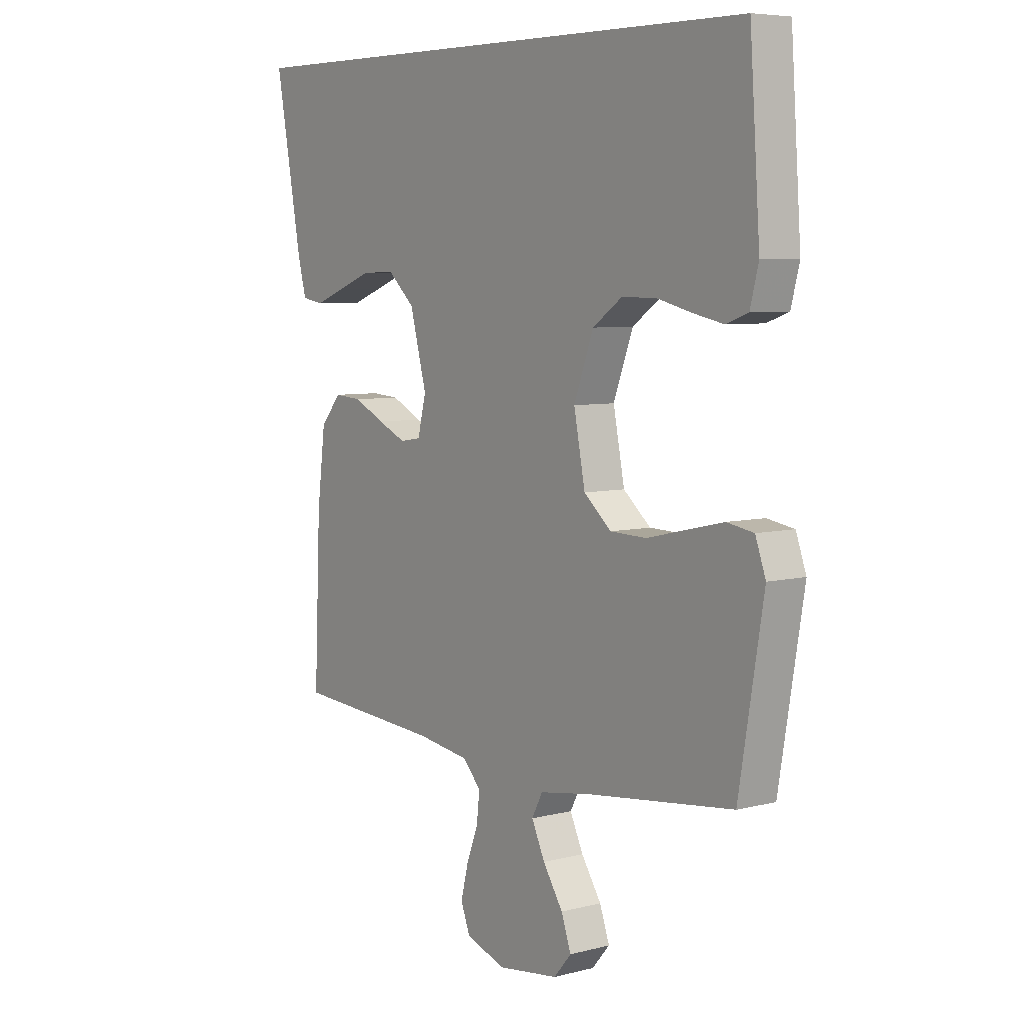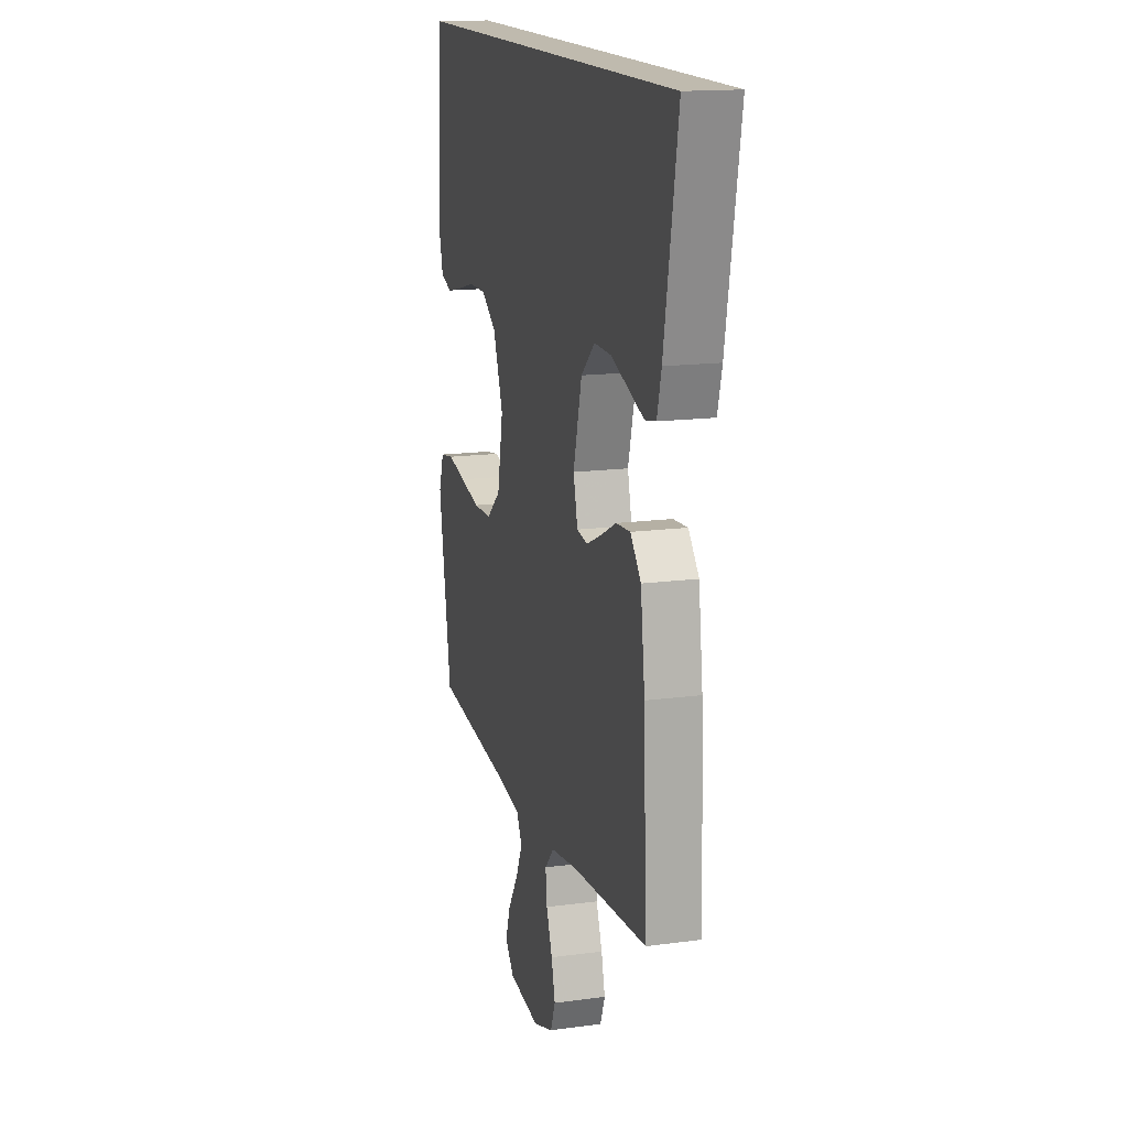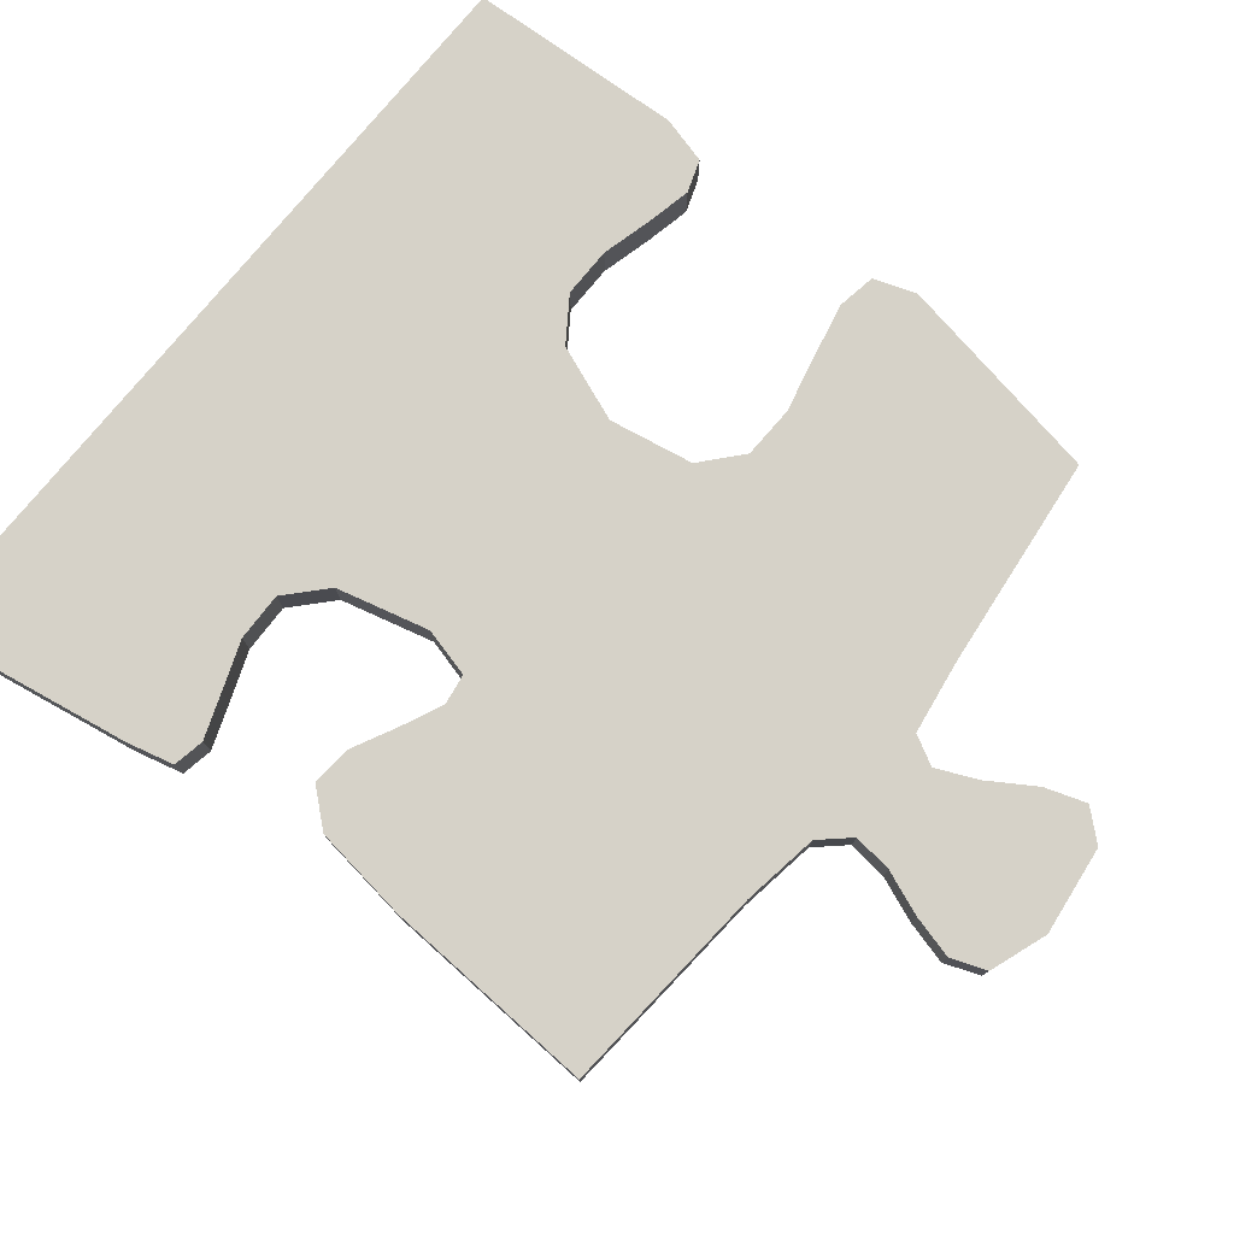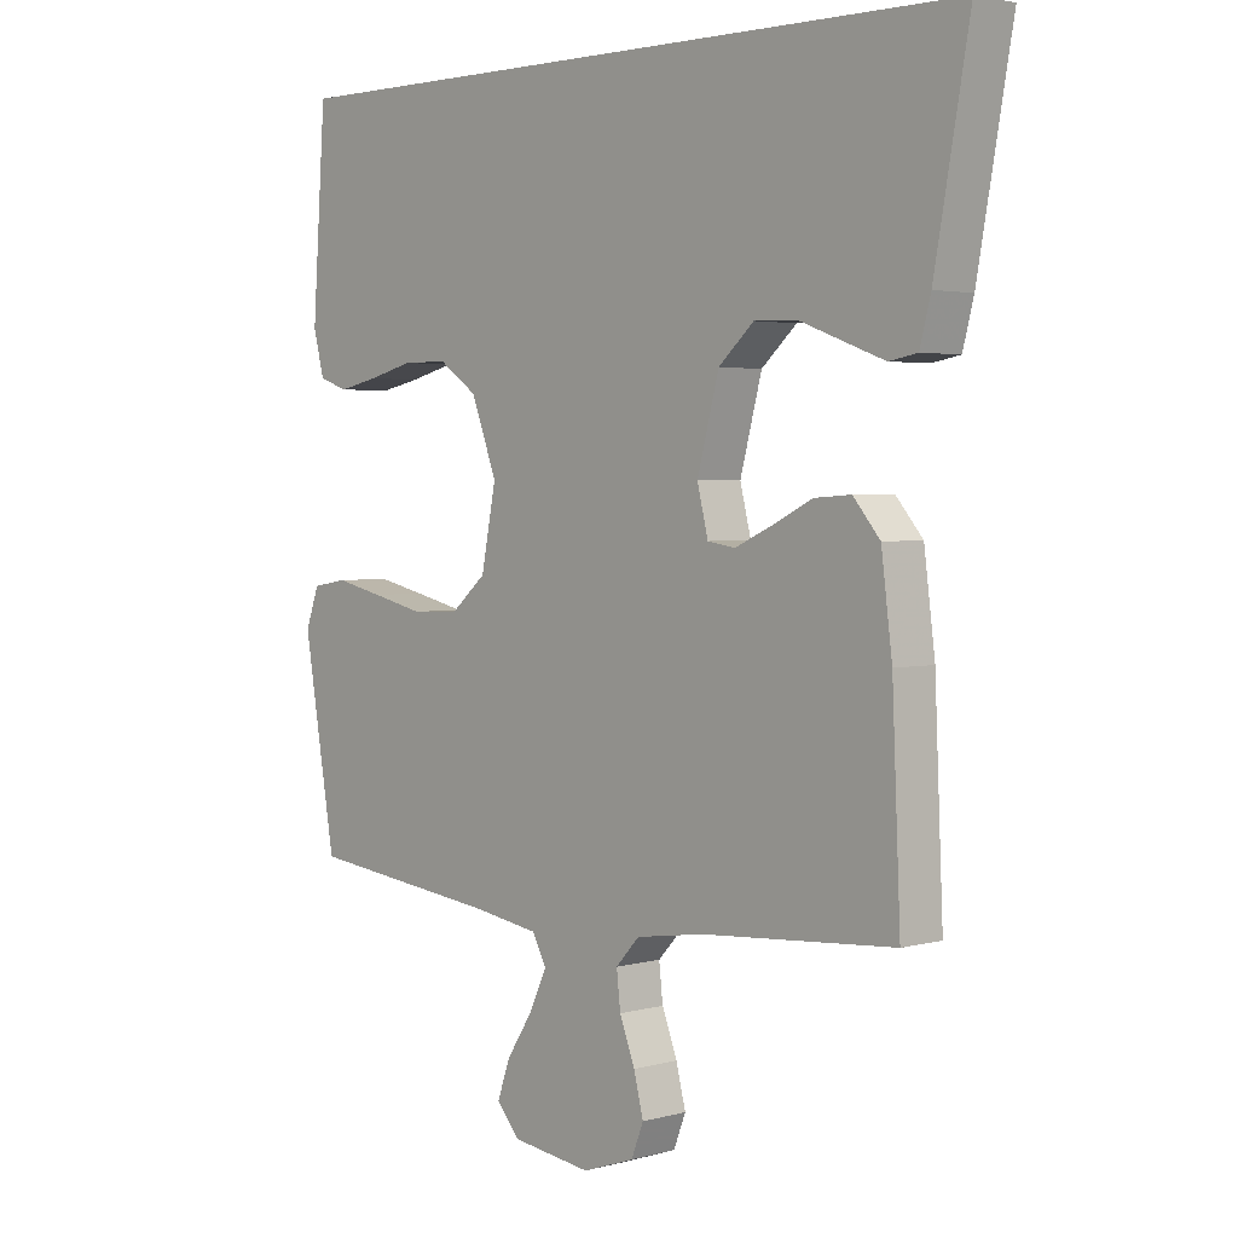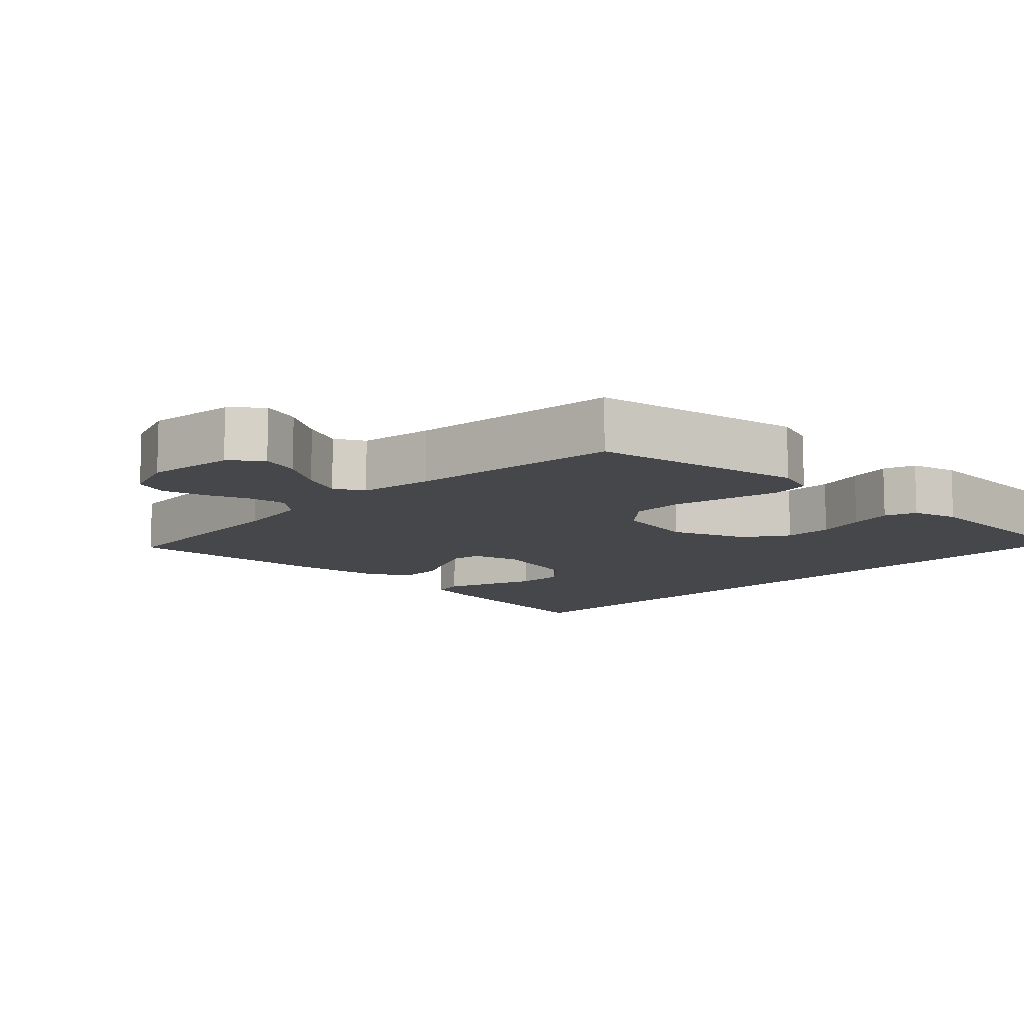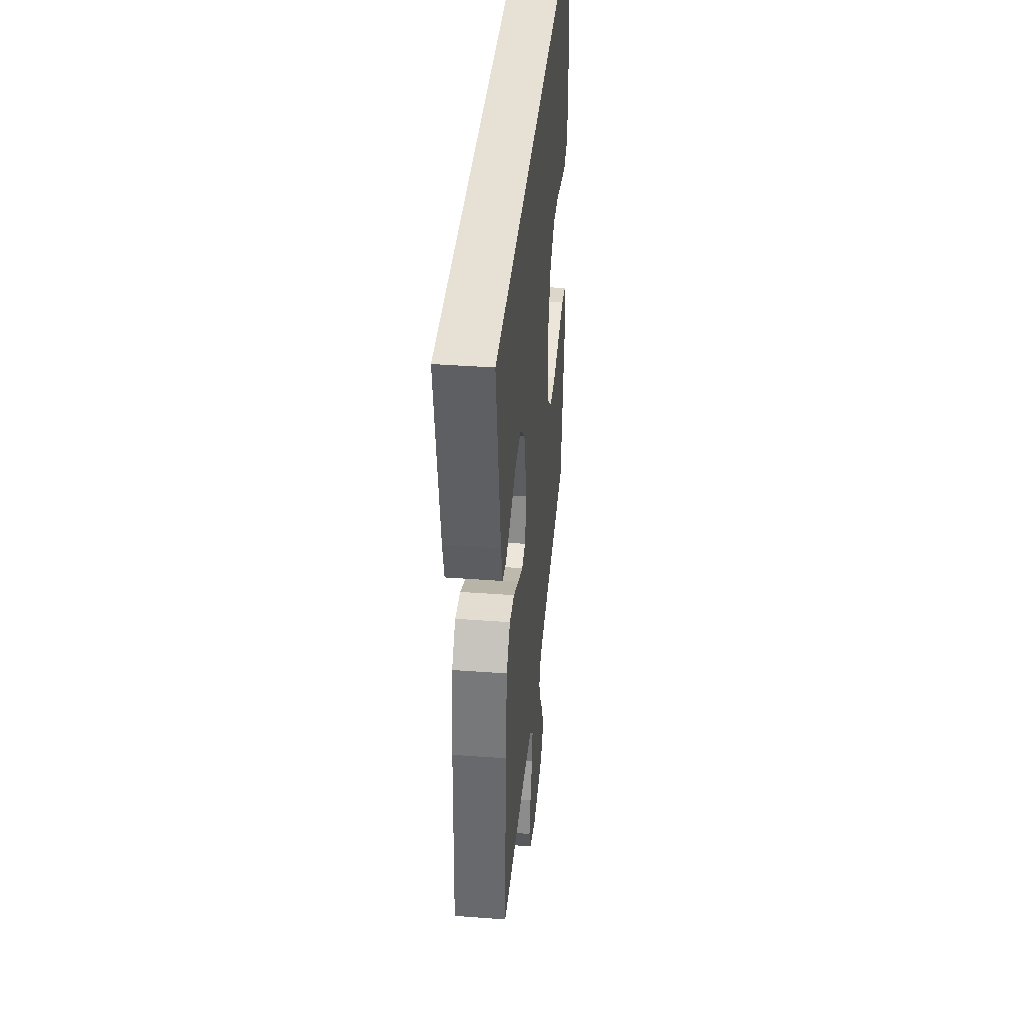
<metadata>
{"format":"obj","ext":"obj","renderer":"f3d","projection":"perspective","resolution":1024,"background":"white","views":[{"elev":6.4,"azim":-127.1,"up":"+Z"},{"elev":15.7,"azim":74.3,"up":"+Z"},{"elev":77.6,"azim":129.4,"up":"+Y"},{"elev":2.9,"azim":46.9,"up":"+Z"},{"elev":-10.5,"azim":-133.5,"up":"+Y"},{"elev":39.1,"azim":95.3,"up":"+Z"}]}
</metadata>
<code>
v 0.593 0.07 0.5
v 0.539 0.07 0.2
v 0.522 0.07 0.135
v 0.478 0.07 0.127
v 0.416 0.07 0.15
v 0.347 0.07 0.176
v 0.279 0.07 0.178
v 0.224 0.07 0.128
v 0.19 0.07 0
v 0.207 0.07 -0.069
v 0.25 0.07 -0.076
v 0.308 0.07 -0.05
v 0.371 0.07 -0.019
v 0.428 0.07 -0.015
v 0.47 0.07 -0.065
v 0.487 0.07 -0.2
v 0.5 0.07 -0.5
v 0.2 0.07 -0.521
v 0.092 0.07 -0.537
v 0.055 0.07 -0.577
v 0.061 0.07 -0.632
v 0.085 0.07 -0.695
v 0.1 0.07 -0.755
v 0.081 0.07 -0.804
v 0 0.07 -0.832
v -0.125 0.07 -0.815
v -0.161 0.07 -0.773
v -0.141 0.07 -0.716
v -0.1 0.07 -0.653
v -0.073 0.07 -0.595
v -0.095 0.07 -0.553
v -0.2 0.07 -0.536
v -0.5 0.07 -0.5
v -0.55 0.07 -0.2
v -0.529 0.07 -0.141
v -0.474 0.07 -0.132
v -0.4 0.07 -0.149
v -0.319 0.07 -0.168
v -0.245 0.07 -0.166
v -0.189 0.07 -0.118
v -0.166 0.07 0
v -0.206 0.07 0.107
v -0.266 0.07 0.149
v -0.336 0.07 0.149
v -0.407 0.07 0.131
v -0.469 0.07 0.118
v -0.514 0.07 0.134
v -0.531 0.07 0.2
v -0.51 0.07 0.5
v 0.593 0 0.5
v 0.539 0 0.2
v 0.522 0 0.135
v 0.478 0 0.127
v 0.416 0 0.15
v 0.347 0 0.176
v 0.279 0 0.178
v 0.224 0 0.128
v 0.19 0 0
v 0.207 0 -0.069
v 0.25 0 -0.076
v 0.308 0 -0.05
v 0.371 0 -0.019
v 0.428 0 -0.015
v 0.47 0 -0.065
v 0.487 0 -0.2
v 0.5 0 -0.5
v 0.2 0 -0.521
v 0.092 0 -0.537
v 0.055 0 -0.577
v 0.061 0 -0.632
v 0.085 0 -0.695
v 0.1 0 -0.755
v 0.081 0 -0.804
v 0 0 -0.832
v -0.125 0 -0.815
v -0.161 0 -0.773
v -0.141 0 -0.716
v -0.1 0 -0.653
v -0.073 0 -0.595
v -0.095 0 -0.553
v -0.2 0 -0.536
v -0.5 0 -0.5
v -0.55 0 -0.2
v -0.529 0 -0.141
v -0.474 0 -0.132
v -0.4 0 -0.149
v -0.319 0 -0.168
v -0.245 0 -0.166
v -0.189 0 -0.118
v -0.166 0 0
v -0.206 0 0.107
v -0.266 0 0.149
v -0.336 0 0.149
v -0.407 0 0.131
v -0.469 0 0.118
v -0.514 0 0.134
v -0.531 0 0.2
v -0.51 0 0.5
f 44 45 46 47
f 44 47 48 49
f 35 36 37 38
f 33 34 35 38
f 32 33 38 39
f 31 32 39 40
f 26 27 28 29
f 26 29 30
f 25 26 30
f 24 25 30
f 21 22 23 24
f 21 24 30 31
f 15 16 17 18
f 15 18 19
f 12 13 14 15
f 11 12 15 19
f 10 11 19 20
f 3 4 5 6
f 1 2 3 6
f 1 6 7
f 43 44 49 1
f 21 31 40 41
f 20 21 41
f 9 10 20 41
f 8 9 41 42
f 8 42 43
f 1 7 8 43
f 96 95 94 93
f 98 97 96 93
f 87 86 85 84
f 87 84 83 82
f 88 87 82 81
f 89 88 81 80
f 78 77 76 75
f 79 78 75
f 79 75 74
f 79 74 73
f 73 72 71 70
f 80 79 73 70
f 67 66 65 64
f 68 67 64
f 64 63 62 61
f 68 64 61 60
f 69 68 60 59
f 55 54 53 52
f 55 52 51 50
f 56 55 50
f 50 98 93 92
f 90 89 80 70
f 90 70 69
f 90 69 59 58
f 91 90 58 57
f 92 91 57
f 92 57 56 50
f 1 50 51 2
f 2 51 52 3
f 3 52 53 4
f 4 53 54 5
f 5 54 55 6
f 6 55 56 7
f 7 56 57 8
f 8 57 58 9
f 9 58 59 10
f 10 59 60 11
f 11 60 61 12
f 12 61 62 13
f 13 62 63 14
f 14 63 64 15
f 15 64 65 16
f 16 65 66 17
f 17 66 67 18
f 18 67 68 19
f 19 68 69 20
f 20 69 70 21
f 21 70 71 22
f 22 71 72 23
f 23 72 73 24
f 24 73 74 25
f 25 74 75 26
f 26 75 76 27
f 27 76 77 28
f 28 77 78 29
f 29 78 79 30
f 30 79 80 31
f 31 80 81 32
f 32 81 82 33
f 33 82 83 34
f 34 83 84 35
f 35 84 85 36
f 36 85 86 37
f 37 86 87 38
f 38 87 88 39
f 39 88 89 40
f 40 89 90 41
f 41 90 91 42
f 42 91 92 43
f 43 92 93 44
f 44 93 94 45
f 45 94 95 46
f 46 95 96 47
f 47 96 97 48
f 48 97 98 49
f 49 98 50 1

</code>
